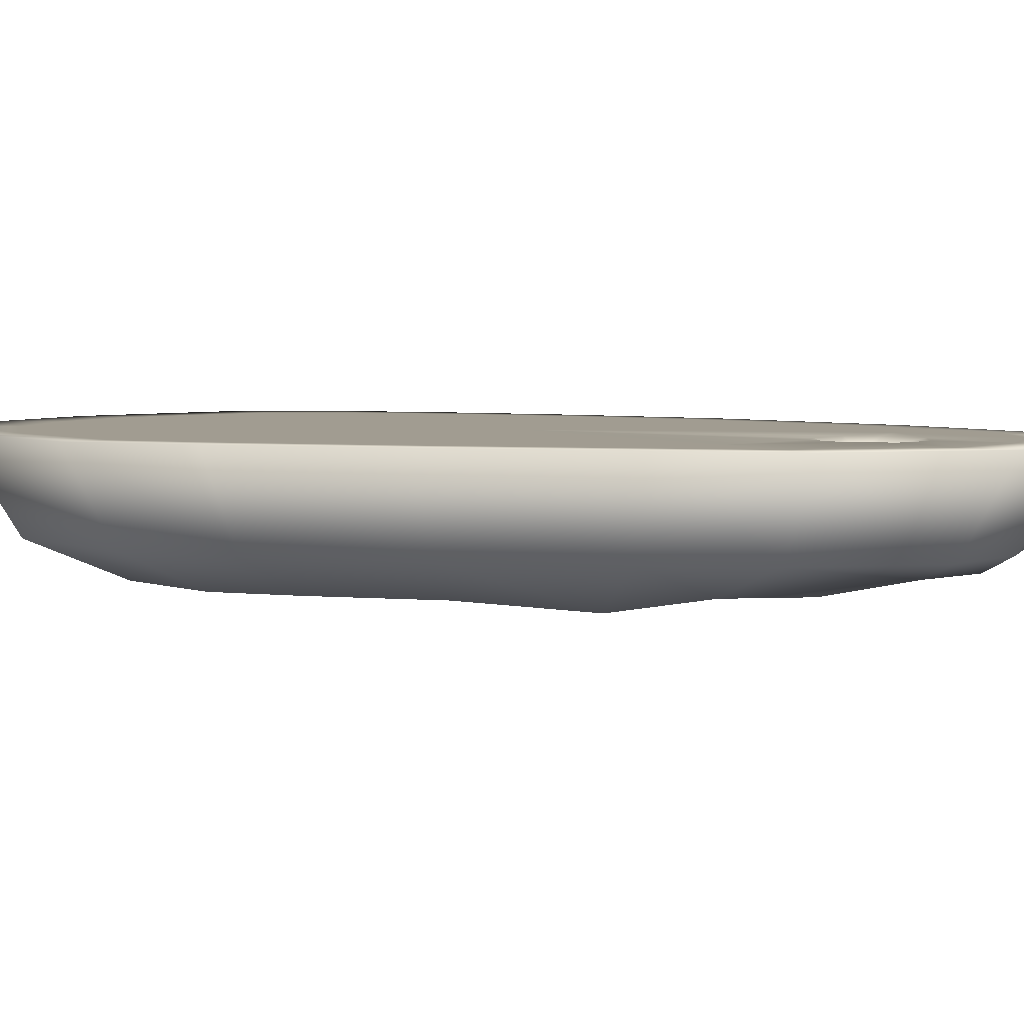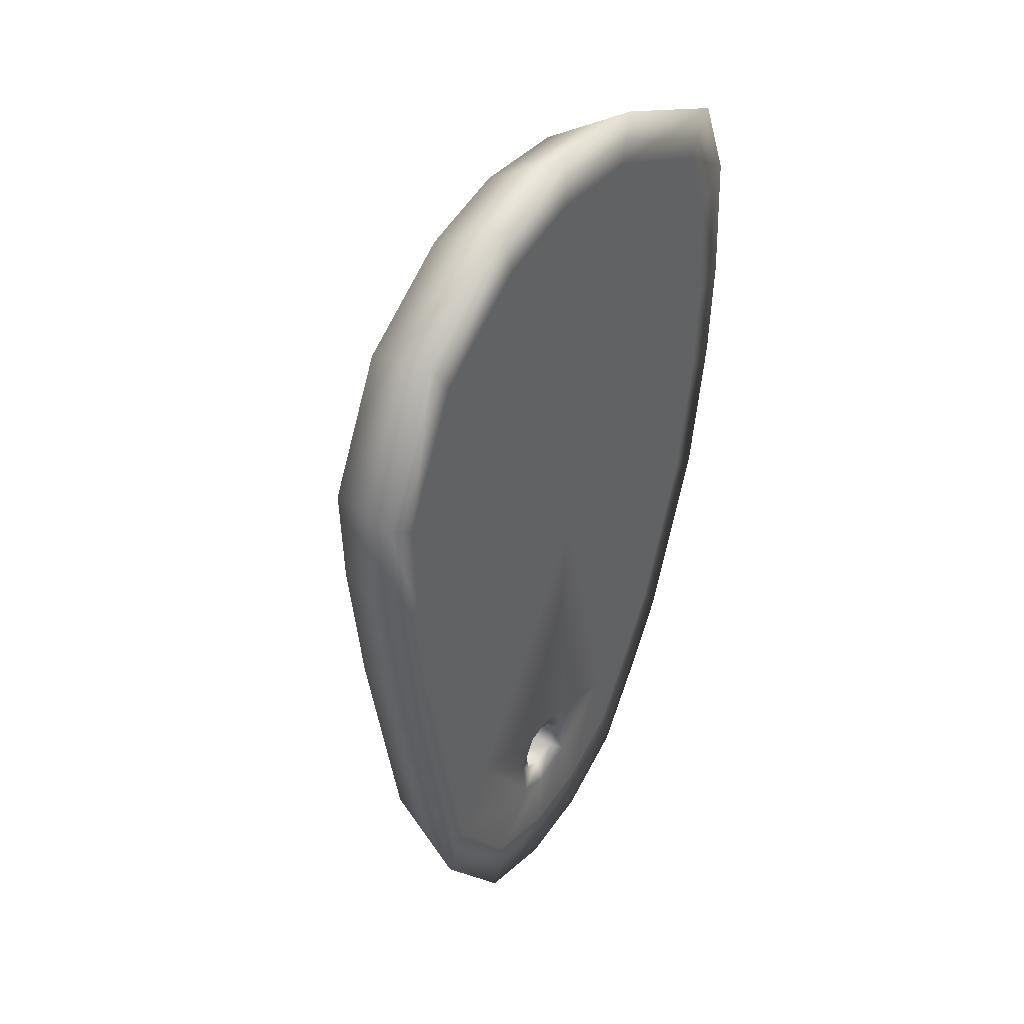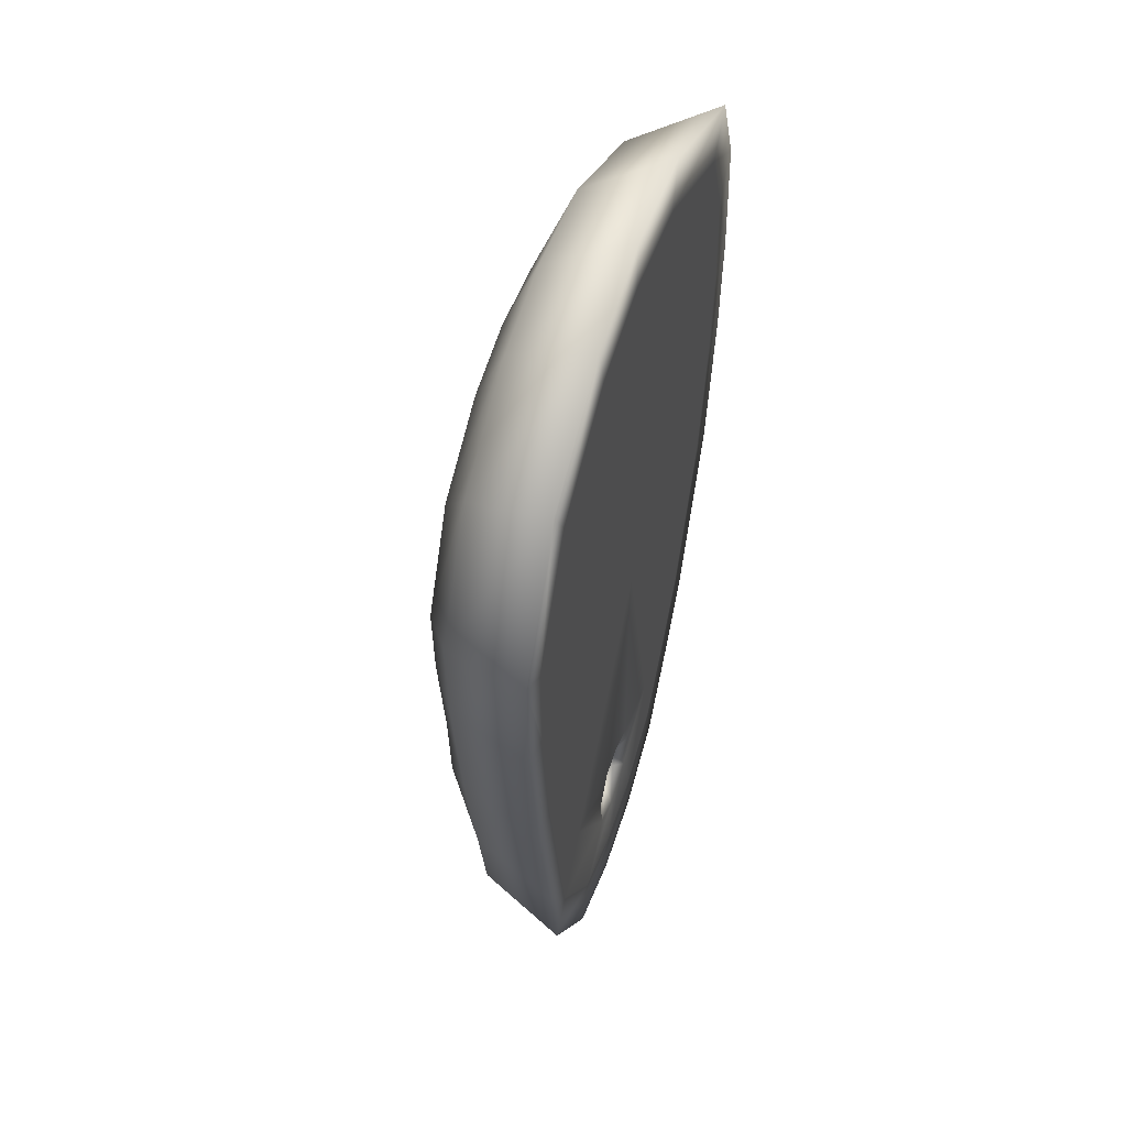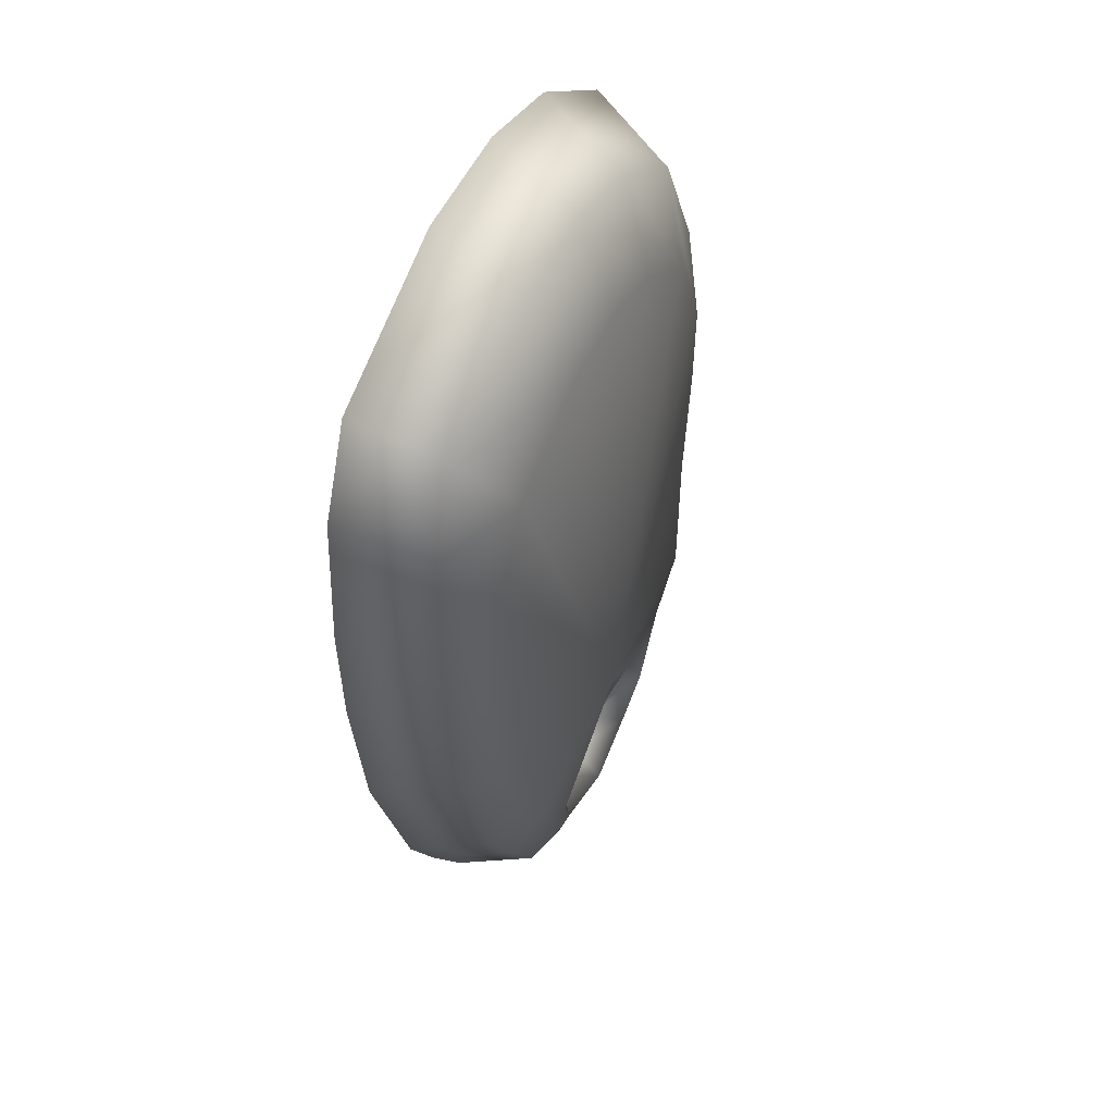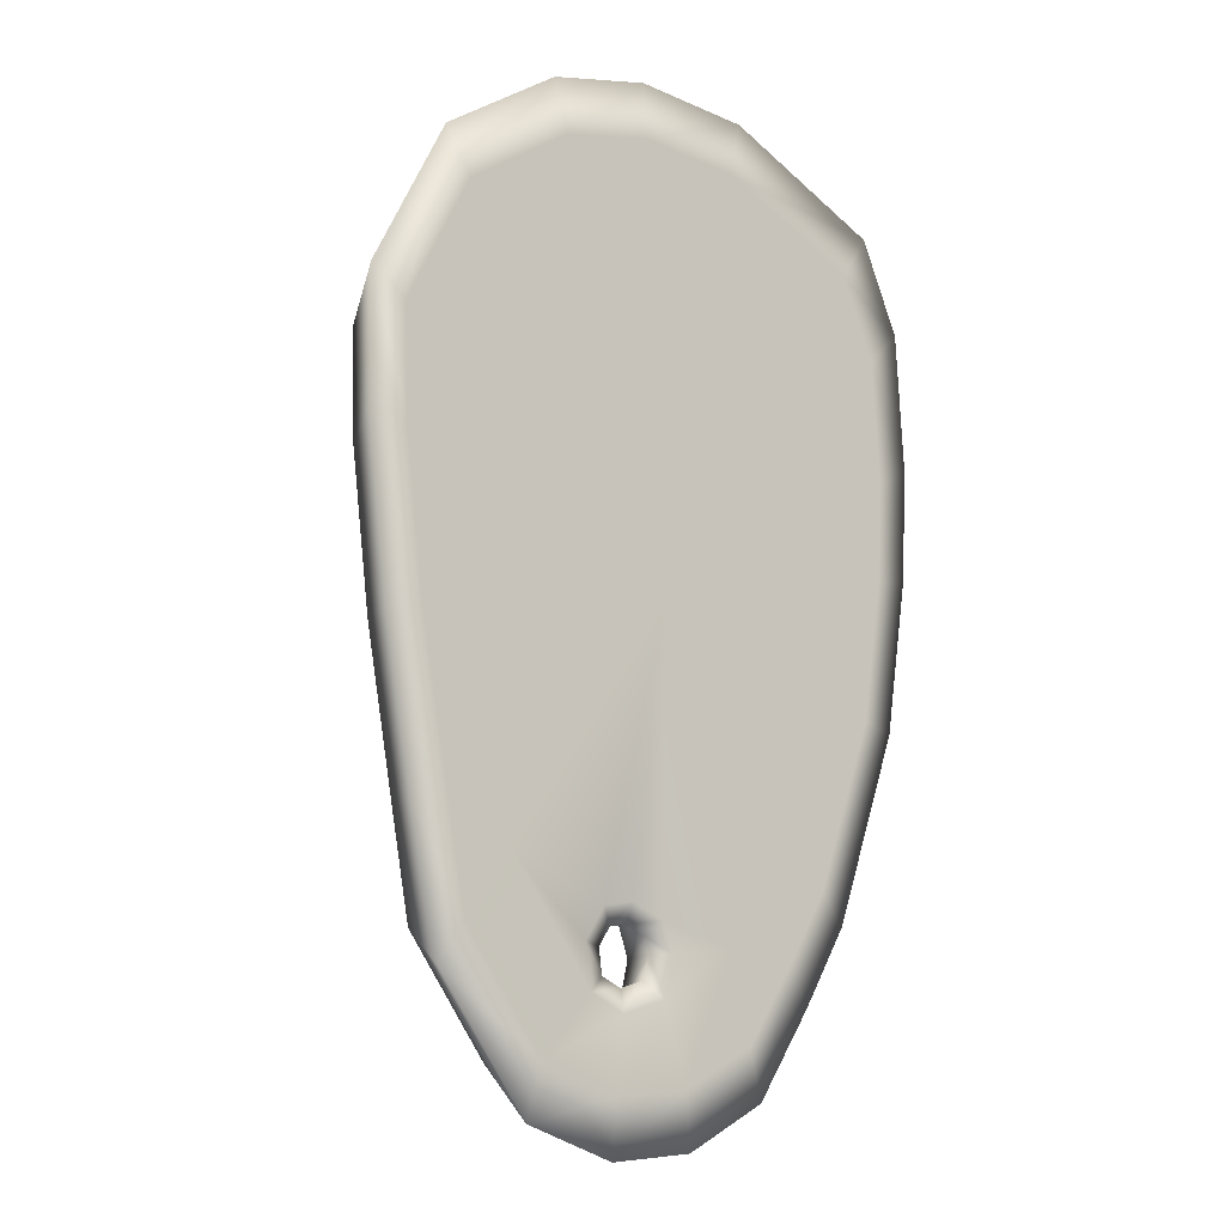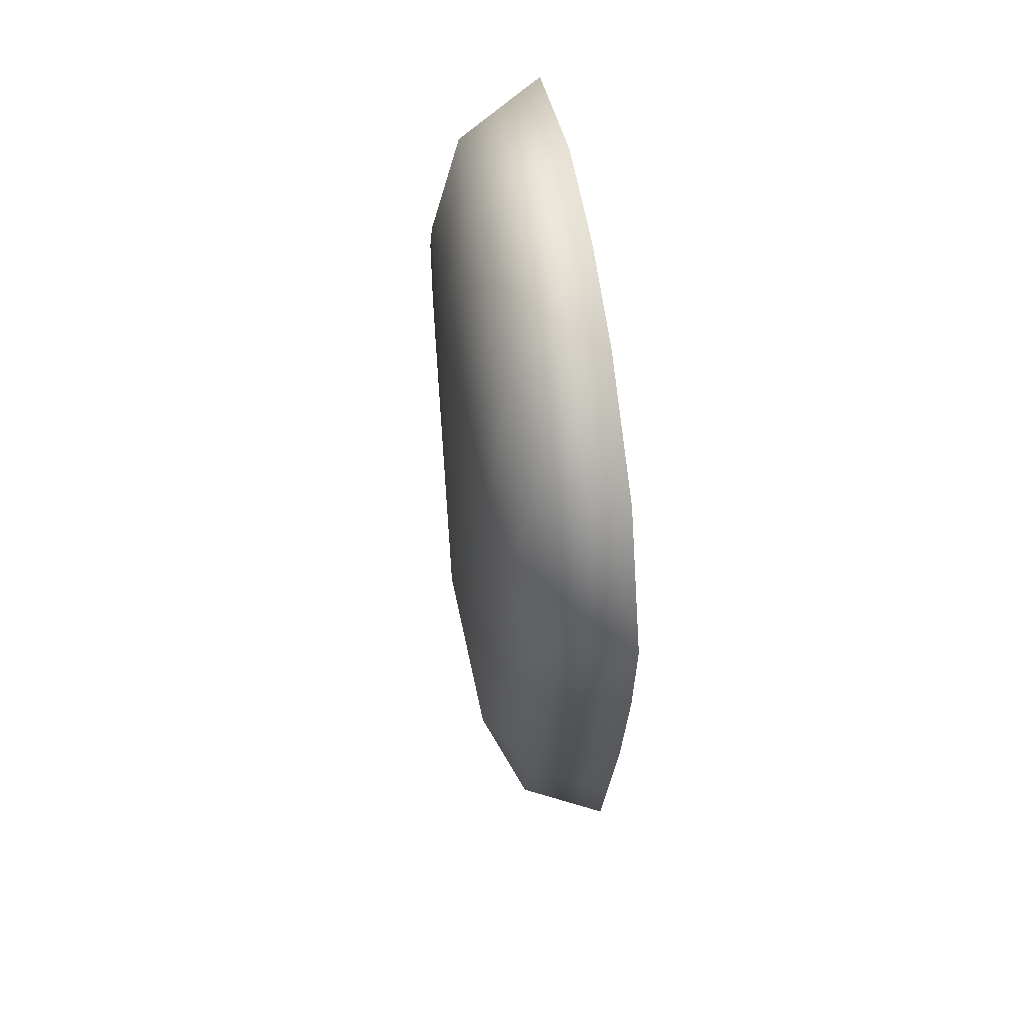
<metadata>
{"format":"obj","ext":"obj","renderer":"f3d","projection":"perspective","resolution":1024,"background":"white","views":[{"elev":4.5,"azim":112.5,"up":"+Y"},{"elev":43.1,"azim":123.5,"up":"+Z"},{"elev":53.9,"azim":108.3,"up":"+Z"},{"elev":48.3,"azim":-64.5,"up":"+Z"},{"elev":-12.4,"azim":142.8,"up":"+Z"},{"elev":60.2,"azim":81.0,"up":"+Z"}]}
</metadata>
<code>
g AntNoseCoin
v -0.02795 0.00647 0.0288
v -0.02489 0.006472 0.02556
v -0.02165 0.006472 0.03319
v -0.0243 0.00647 0.03738
v -0.008375 0.006472 0.0398
v -0.009352 0.00647 0.04483
v 0.001291 0.006472 0.04073
v 0.001529 0.00647 0.04588
v 0.009743 0.006472 0.03892
v 0.01104 0.00647 0.04384
v 0.01941 0.006472 0.03267
v 0.02192 0.00647 0.0368
v -0.02872 0.00647 0.01597
v -0.02558 0.006472 0.01417
v 0.02544 0.006472 0.02081
v 0.02872 0.00647 0.02345
v 0.02511 0.006472 0.01085
v 0.02835 0.00647 0.01223
v -0.0282 0.00647 0.005553
v -0.02512 0.006472 0.004914
v 0.02341 0.006472 -0.003339
v 0.02643 0.00647 -0.003738
v -0.026 0.00647 -0.008836
v -0.02316 0.006472 -0.007867
v 0.02091 0.006472 -0.01753
v 0.02362 0.00647 -0.01971
v -0.01986 0.00647 -0.02615
v -0.01771 0.006472 -0.02325
v -0.01568 0.00647 -0.03323
v -0.014 0.006472 -0.02954
v 0.01908 0.006472 -0.02776
v 0.02155 0.00647 -0.03123
v 0.01167 0.006472 -0.03819
v 0.01322 0.00647 -0.04298
v 0.00431 0.006472 -0.04077
v 0.004928 0.00647 -0.04588
v -0.002633 0.006472 -0.04017
v -0.002889 0.00647 -0.0452
v -0.01046 0.00647 -0.04118
v -0.009355 0.006472 -0.03659
v -0.01406 0.006473 -0.01833
v -0.01835 0.006473 -0.006226
v -0.01989 0.006473 0.00383
v -0.02025 0.006473 0.01111
v -0.01971 0.006473 0.02008
v -0.01716 0.006473 0.02608
v -0.006719 0.006473 0.03128
v 0.0008869 0.006473 0.03201
v 0.007538 0.006473 0.03059
v 0.01514 0.006473 0.02567
v 0.01989 0.006473 0.01634
v 0.01963 0.006473 0.0085
v 0.01829 0.006473 -0.002664
v 0.01633 0.006473 -0.01383
v 0.01488 0.006473 -0.02188
v 0.007058 0.006473 -0.03275
v 0.003785 0.006473 -0.03433
v -0.0003646 0.006473 -0.03307
v -0.007489 0.006473 -0.02883
v -0.01114 0.006473 -0.02328
v -0.0006043 0.006473 -0.000169
v 0.005719 0.006473 -0.0258
v 0.007584 0.006473 -0.02873
v 0.005368 0.005689 -0.03136
v 0.003503 0.005689 -0.03226
v 0.001138 0.005689 -0.03154
v 0.005668 0.005689 -0.02907
v 0.004605 0.005689 -0.0274
v 0.002791 0.006473 -0.02535
v -0.0003231 0.006473 -0.02673
v -0.001213 0.006473 -0.02936
v 0.002937 0.005689 -0.02714
v 0.001162 0.005689 -0.02793
v 0.0006544 0.005689 -0.02943
v -0.02795 0.00647 0.0288
v -0.0243 0.00647 0.03738
v -0.02165 -0.001598 0.03319
v -0.02489 -0.001598 0.02556
v -0.008375 -0.001598 0.0398
v -0.009352 0.00647 0.04483
v 0.001291 -0.001598 0.04073
v 0.001529 0.00647 0.04588
v 0.009743 -0.001598 0.03892
v 0.01104 0.00647 0.04384
v 0.01941 -0.001598 0.03267
v 0.02192 0.00647 0.0368
v -0.02872 0.00647 0.01597
v -0.02558 -0.001598 0.01417
v 0.02544 -0.001598 0.02081
v 0.02872 0.00647 0.02345
v 0.02511 -0.001598 0.01085
v 0.02835 0.00647 0.01223
v -0.0282 0.00647 0.005553
v -0.02512 -0.001598 0.004914
v 0.02341 -0.001598 -0.003339
v 0.02643 0.00647 -0.003738
v -0.026 0.00647 -0.008836
v -0.02316 -0.001598 -0.007867
v 0.02091 -0.001598 -0.01753
v 0.02362 0.00647 -0.01971
v -0.01986 0.00647 -0.02615
v -0.01771 -0.001598 -0.02325
v -0.01568 0.00647 -0.03323
v -0.014 -0.001598 -0.02954
v 0.01908 -0.001598 -0.02776
v 0.02155 0.00647 -0.03123
v 0.01167 -0.001598 -0.03819
v 0.01322 0.00647 -0.04298
v 0.00431 -0.001598 -0.04077
v 0.004928 0.00647 -0.04588
v -0.002633 -0.001598 -0.04017
v -0.002889 0.00647 -0.0452
v -0.01046 0.00647 -0.04118
v -0.009355 -0.001598 -0.03659
v -0.01406 -0.004411 -0.01833
v -0.01835 -0.005003 -0.006226
v -0.01989 -0.005003 0.00383
v -0.02025 -0.005003 0.01111
v -0.01971 -0.005003 0.02008
v -0.01716 -0.005003 0.02608
v -0.006719 -0.005003 0.03128
v 0.0008869 -0.005003 0.03201
v 0.007538 -0.005003 0.03059
v 0.01514 -0.005003 0.02567
v 0.01989 -0.005003 0.01634
v 0.01963 -0.005003 0.0085
v 0.01829 -0.005003 -0.002664
v 0.01633 -0.005656 -0.01383
v 0.01488 -0.004411 -0.02188
v 0.01029 -0.002971 -0.0354
v 0.004323 -0.002971 -0.03829
v -0.003239 -0.002971 -0.036
v -0.007489 -0.004411 -0.02883
v -0.01114 -0.004411 -0.02328
v -0.0006043 -0.006473 -0.01386
v 0.00785 -0.004411 -0.02275
v 0.01125 -0.004411 -0.02809
v 0.008204 -0.0003227 -0.02862
v 0.00608 -0.0003227 -0.02528
v 0.002513 -0.004411 -0.02192
v -0.003163 -0.004411 -0.02443
v -0.004786 -0.002971 -0.02924
v 0.002744 -0.0003227 -0.02477
v -0.000804 -0.0003227 -0.02634
v -0.001818 -0.0003227 -0.02934
v 0.007605 -0.0003227 -0.0332
v 0.003876 -0.0003227 -0.035
v -0.0008513 -0.0003227 -0.03357
v 0.003503 0.005689 -0.03226
v 0.005368 0.005689 -0.03136
v 0.001138 0.005689 -0.03154
v 0.002937 0.005689 -0.02714
v 0.004605 0.005689 -0.0274
v 0.001162 0.005689 -0.02793
v 0.005668 0.005689 -0.02907
v 0.0006544 0.005689 -0.02943
g AntNoseCoin_0
f 3 2 1
f 4 3 1
f 5 3 4
f 6 5 4
f 7 5 6
f 8 7 6
f 9 7 8
f 10 9 8
f 11 9 10
f 12 11 10
f 1 2 13
f 2 14 13
f 15 11 12
f 16 15 12
f 17 15 16
f 18 17 16
f 13 14 19
f 14 20 19
f 21 17 18
f 22 21 18
f 19 20 23
f 20 24 23
f 25 21 22
f 26 25 22
f 23 24 27
f 24 28 27
f 27 28 29
f 28 30 29
f 31 25 26
f 32 31 26
f 33 31 32
f 34 33 32
f 35 33 34
f 36 35 34
f 37 35 36
f 38 37 36
f 29 30 39
f 30 40 39
f 40 37 38
f 39 40 38
f 30 28 41
f 41 28 42
f 28 24 42
f 42 24 43
f 24 20 43
f 43 20 44
f 20 14 44
f 44 14 45
f 14 2 45
f 45 2 46
f 2 3 46
f 46 3 47
f 3 5 47
f 47 5 48
f 5 7 48
f 48 7 49
f 7 9 49
f 49 9 50
f 9 11 50
f 50 11 51
f 11 15 51
f 51 15 52
f 15 17 52
f 52 17 53
f 17 21 53
f 53 21 54
f 21 25 54
f 54 25 55
f 25 31 55
f 55 31 56
f 31 33 56
f 56 33 57
f 33 35 57
f 57 35 58
f 35 37 58
f 58 37 59
f 37 40 59
f 59 40 60
f 40 30 60
f 60 30 41
f 41 61 60
f 55 61 54
f 60 61 59
f 54 61 53
f 53 61 52
f 52 61 51
f 51 61 50
f 50 61 49
f 49 61 48
f 48 61 47
f 47 61 46
f 46 61 45
f 45 61 44
f 44 61 43
f 43 61 42
f 42 61 41
f 62 61 55
f 63 62 55
f 55 56 63
f 56 64 63
f 65 64 56
f 57 65 56
f 66 65 57
f 58 66 57
f 64 67 63
f 63 67 62
f 67 68 62
f 62 68 69
f 69 61 62
f 70 61 69
f 59 61 70
f 59 70 71
f 58 59 71
f 68 72 69
f 69 72 70
f 72 73 70
f 70 73 71
f 74 66 58
f 71 74 58
f 73 74 71
f 77 76 75
f 78 77 75
f 77 79 76
f 79 80 76
f 79 81 80
f 81 82 80
f 81 83 82
f 83 84 82
f 83 85 84
f 85 86 84
f 78 75 87
f 88 78 87
f 85 89 86
f 89 90 86
f 89 91 90
f 91 92 90
f 88 87 93
f 94 88 93
f 91 95 92
f 95 96 92
f 94 93 97
f 98 94 97
f 95 99 96
f 99 100 96
f 98 97 101
f 102 98 101
f 102 101 103
f 104 102 103
f 99 105 100
f 105 106 100
f 105 107 106
f 107 108 106
f 107 109 108
f 109 110 108
f 109 111 110
f 111 112 110
f 104 103 113
f 114 104 113
f 114 113 112
f 111 114 112
f 102 104 115
f 102 115 116
f 98 102 116
f 98 116 117
f 94 98 117
f 94 117 118
f 88 94 118
f 88 118 119
f 78 88 119
f 78 119 120
f 77 78 120
f 77 120 121
f 79 77 121
f 79 121 122
f 81 79 122
f 81 122 123
f 83 81 123
f 83 123 124
f 85 83 124
f 85 124 125
f 89 85 125
f 89 125 126
f 91 89 126
f 91 126 127
f 95 91 127
f 95 127 128
f 99 95 128
f 99 128 129
f 105 99 129
f 105 129 130
f 107 105 130
f 107 130 131
f 109 107 131
f 109 131 132
f 111 109 132
f 111 132 114
f 132 133 114
f 114 133 134
f 104 114 134
f 104 134 115
f 135 115 134
f 135 129 128
f 135 134 133
f 135 128 127
f 135 127 126
f 135 126 125
f 135 125 124
f 135 124 123
f 135 123 122
f 135 122 121
f 135 121 120
f 135 120 119
f 135 119 118
f 135 118 117
f 135 117 116
f 135 116 115
f 129 135 136
f 129 136 137
f 137 130 129
f 138 137 136
f 139 138 136
f 139 136 140
f 135 140 136
f 135 141 140
f 135 133 141
f 141 133 142
f 133 132 142
f 143 139 140
f 143 140 141
f 144 143 141
f 144 141 142
f 145 144 142
f 145 142 132
f 146 130 137
f 138 146 137
f 146 147 130
f 147 131 130
f 148 132 131
f 147 148 131
f 148 145 132
f 149 147 146
f 150 149 146
f 151 148 147
f 149 151 147
f 152 143 144
f 152 153 143
f 153 139 143
f 154 152 144
f 154 144 145
f 153 155 139
f 155 138 139
f 150 146 138
f 155 150 138
f 156 154 145
f 156 145 148
f 151 156 148

</code>
